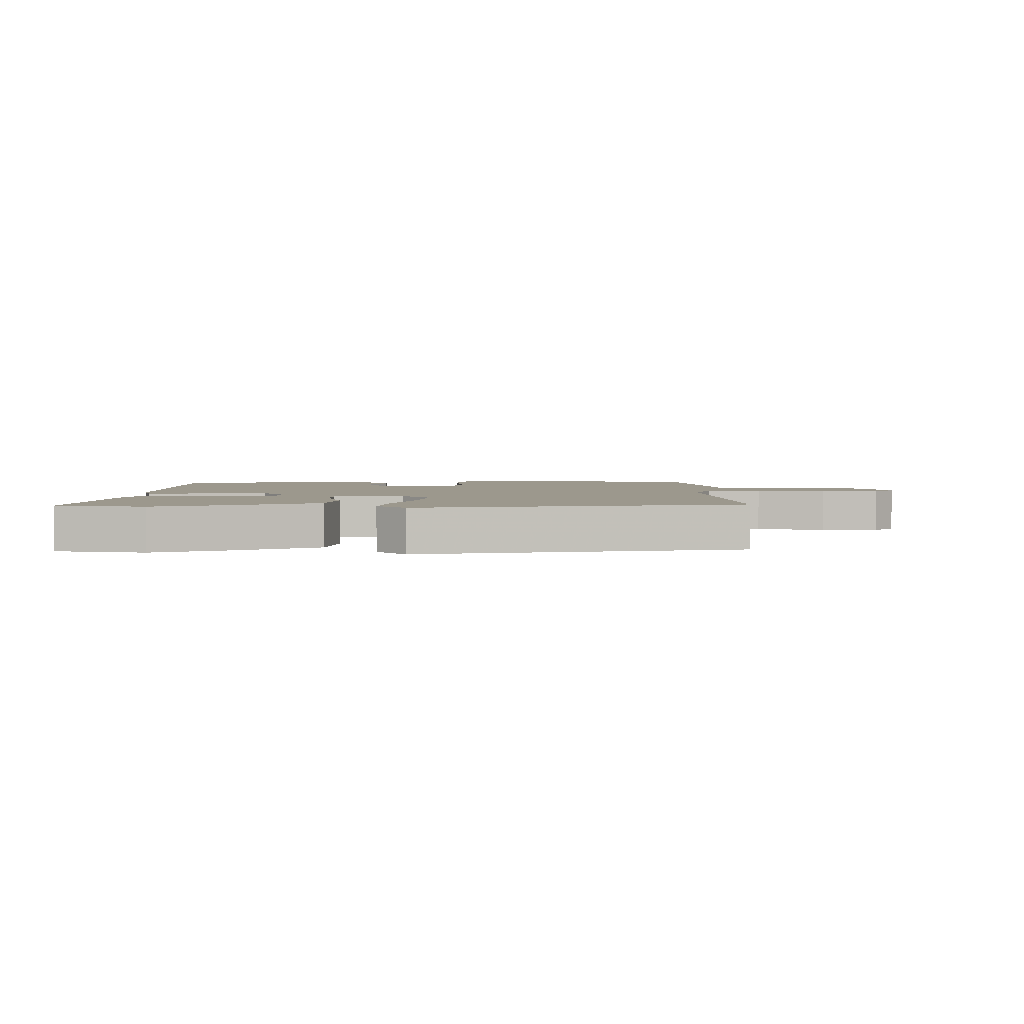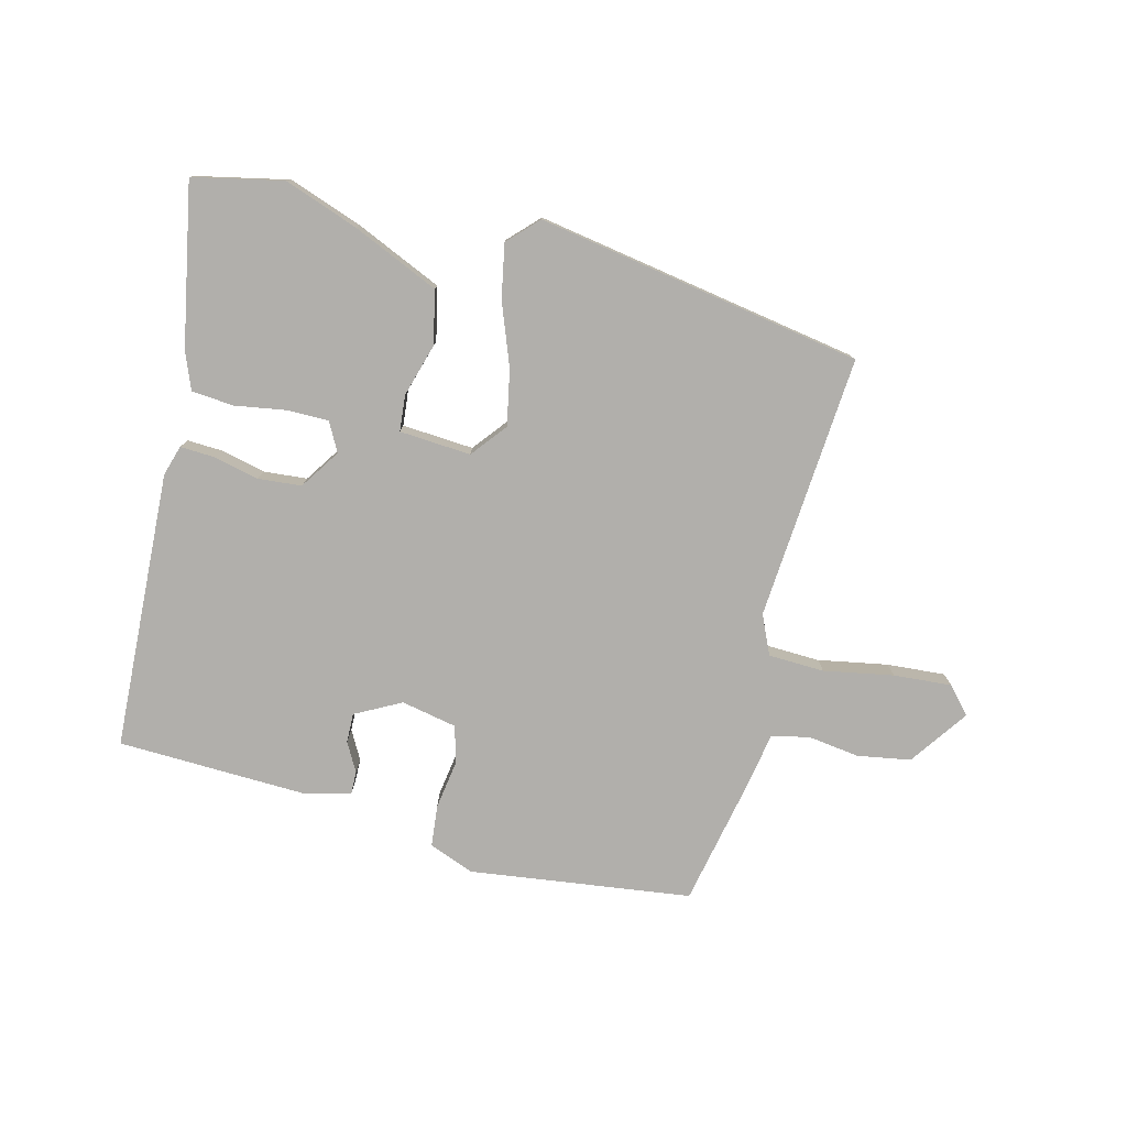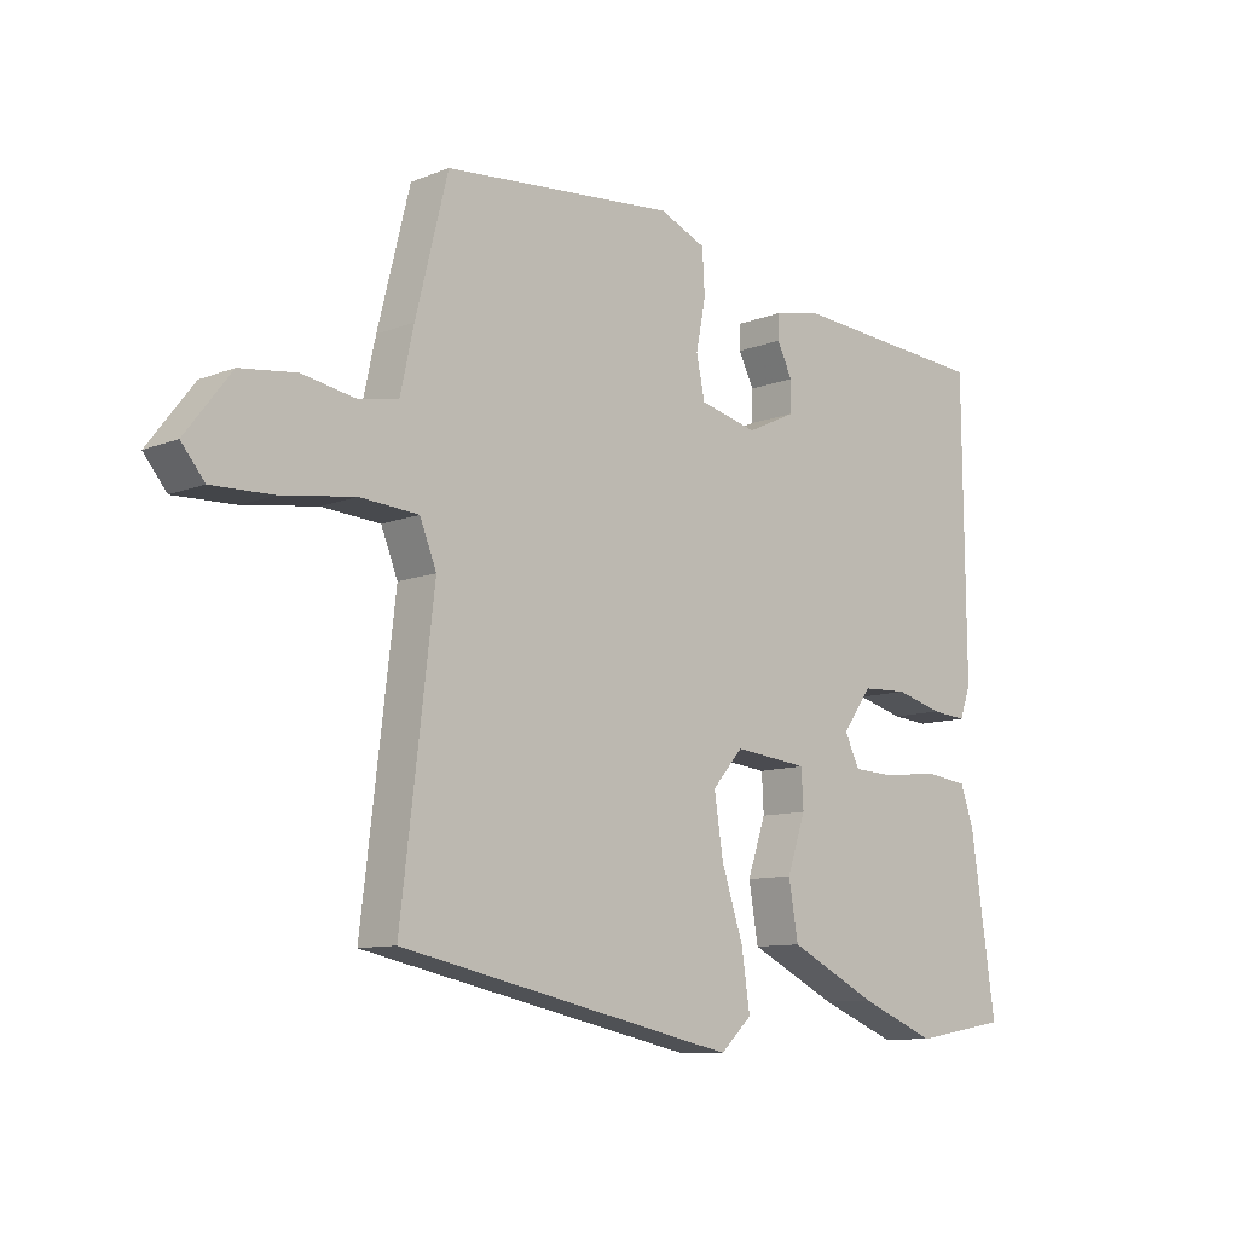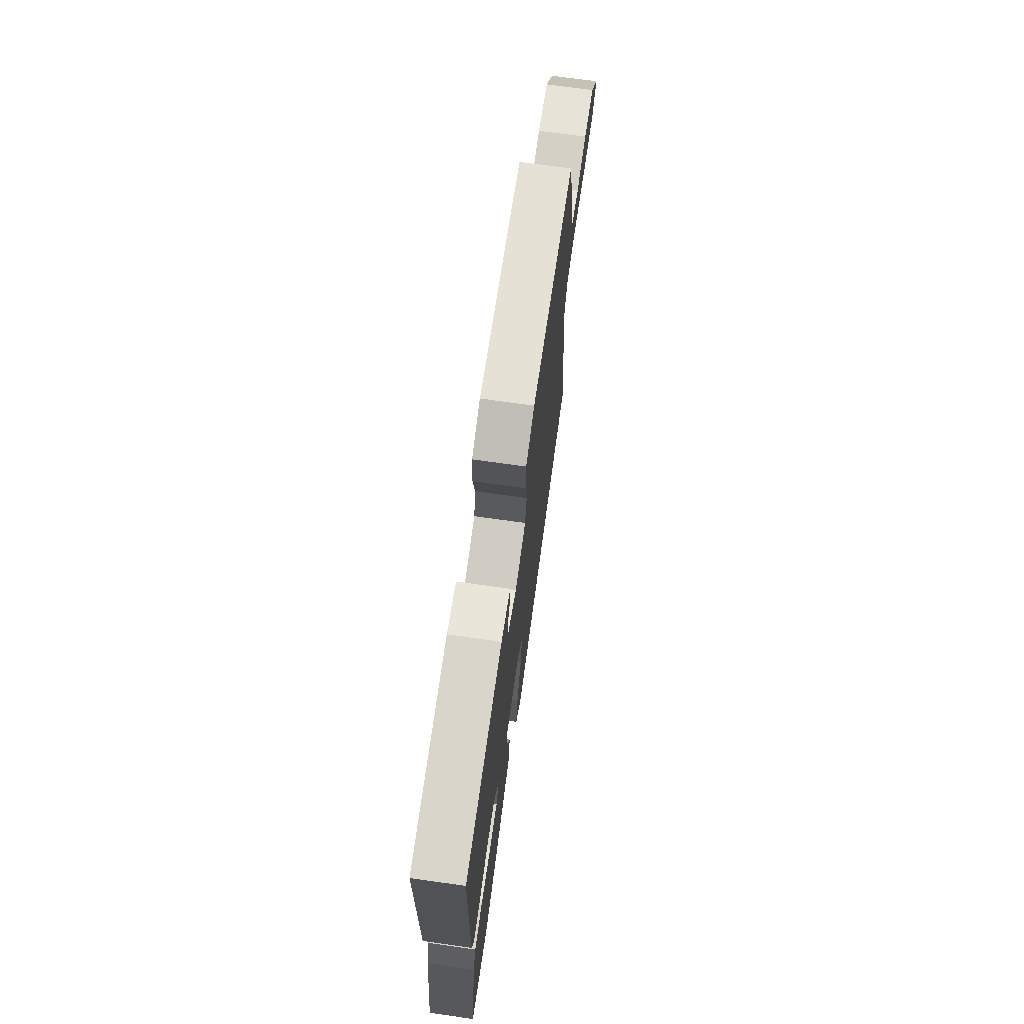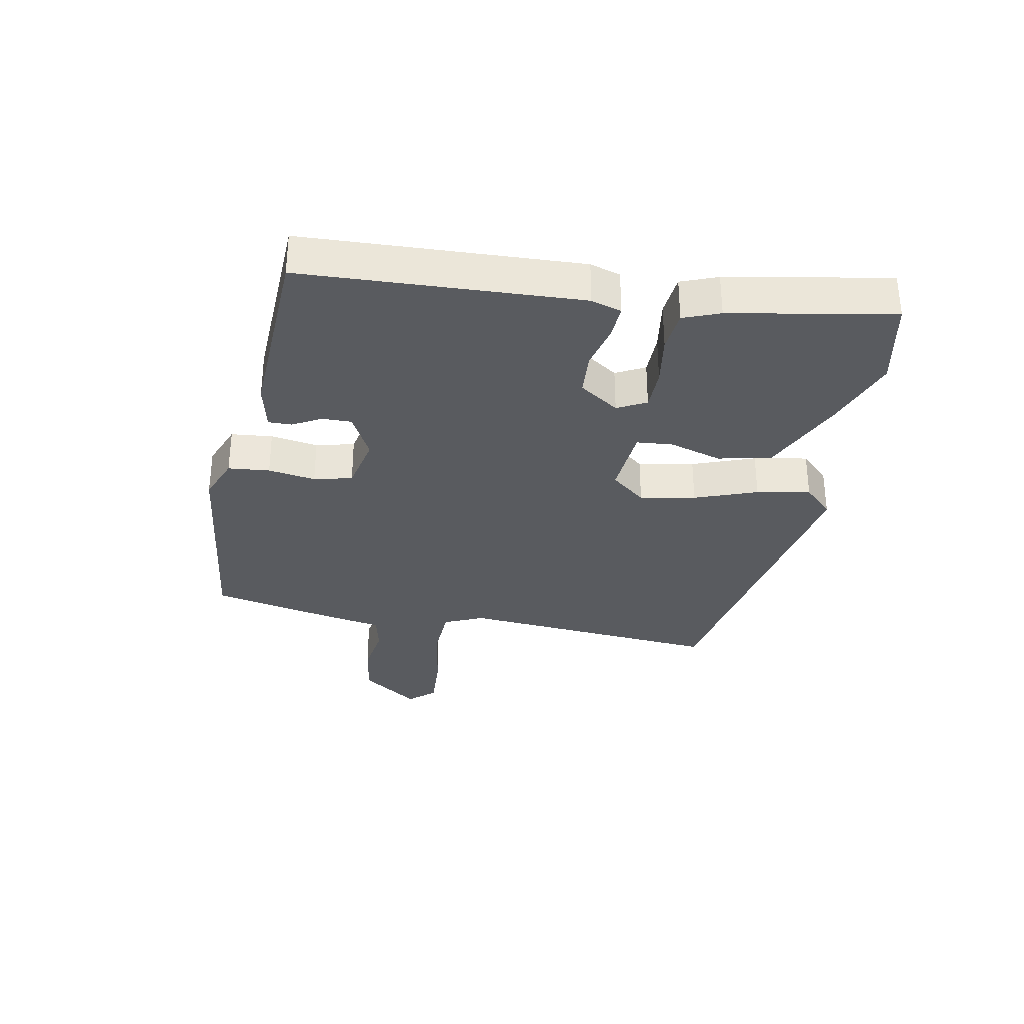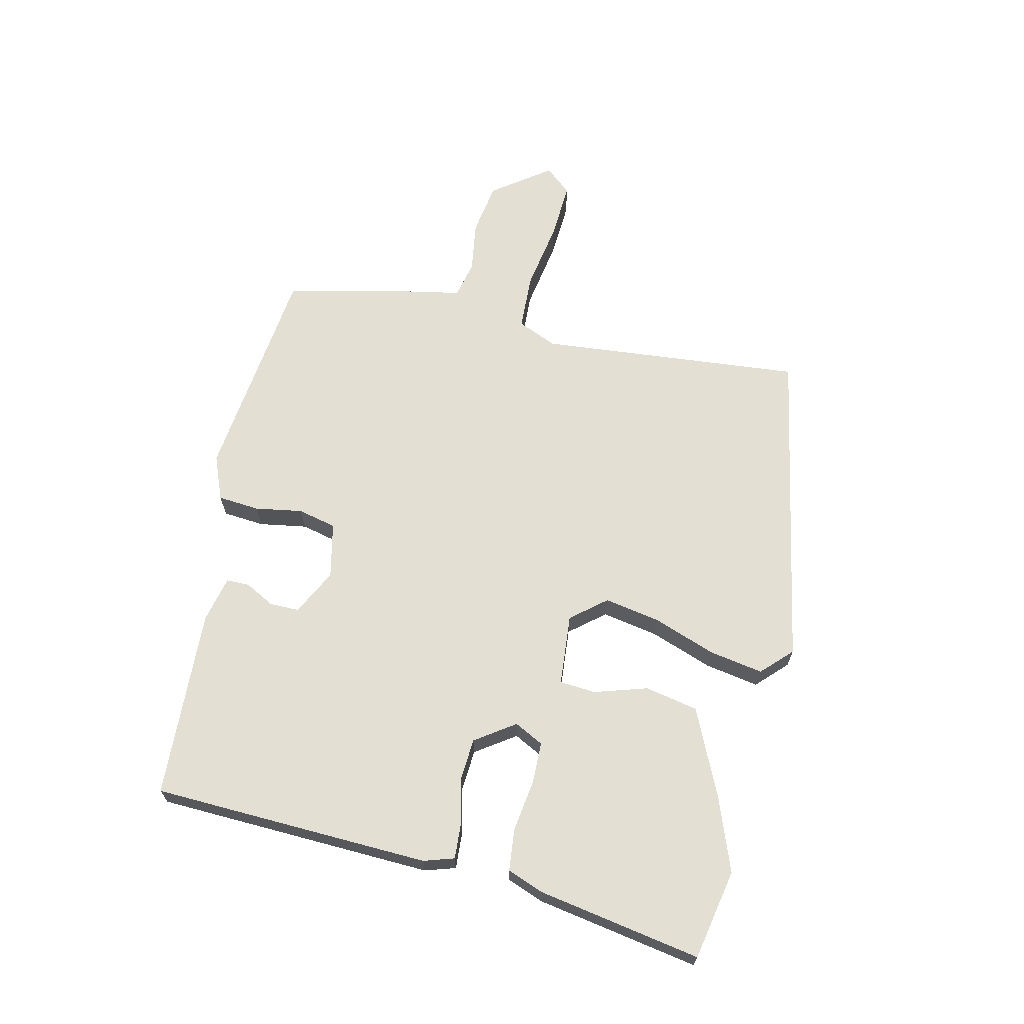
<metadata>
{"format":"obj","ext":"obj","renderer":"f3d","projection":"perspective","resolution":1024,"background":"white","views":[{"elev":3.1,"azim":-178.6,"up":"+Y"},{"elev":-78.3,"azim":168.2,"up":"+Y"},{"elev":-10.0,"azim":-44.4,"up":"+Z"},{"elev":70.0,"azim":98.1,"up":"+Z"},{"elev":-32.4,"azim":81.2,"up":"+Y"},{"elev":66.6,"azim":104.5,"up":"+Y"}]}
</metadata>
<code>
v 0.52 0.07 0.429
v 0.524 0.07 -0.023
v 0.507 0.07 -0.072
v 0.451 0.07 -0.067
v 0.378 0.07 -0.047
v 0.307 0.07 -0.05
v 0.261 0.07 -0.113
v 0.284 0.07 -0.161
v 0.352 0.07 -0.164
v 0.436 0.07 -0.154
v 0.504 0.07 -0.163
v 0.525 0.07 -0.223
v 0.564 0.07 -0.489
v 0.417 0.07 -0.514
v 0.298 0.07 -0.466
v 0.16 0.07 -0.398
v 0.145 0.07 -0.311
v 0.174 0.07 -0.226
v 0.171 0.07 -0.167
v 0.055 0.07 -0.154
v 0.007 0.07 -0.209
v 0.021 0.07 -0.3
v 0.055 0.07 -0.403
v 0.068 0.07 -0.491
v 0.019 0.07 -0.537
v -0.507 0.07 -0.425
v -0.456 0.07 0.004
v -0.482 0.07 0.069
v -0.573 0.07 0.076
v -0.687 0.07 0.06
v -0.782 0.07 0.057
v -0.818 0.07 0.101
v -0.747 0.07 0.193
v -0.66 0.07 0.204
v -0.576 0.07 0.189
v -0.515 0.07 0.201
v -0.494 0.07 0.296
v -0.444 0.07 0.496
v -0.082 0.07 0.528
v -0.01 0.07 0.497
v -0.006 0.07 0.429
v -0.021 0.07 0.352
v -0.008 0.07 0.289
v 0.082 0.07 0.267
v 0.158 0.07 0.303
v 0.159 0.07 0.351
v 0.135 0.07 0.399
v 0.136 0.07 0.437
v 0.212 0.07 0.452
v 0.52 0 0.429
v 0.524 0 -0.023
v 0.507 0 -0.072
v 0.451 0 -0.067
v 0.378 0 -0.047
v 0.307 0 -0.05
v 0.261 0 -0.113
v 0.284 0 -0.161
v 0.352 0 -0.164
v 0.436 0 -0.154
v 0.504 0 -0.163
v 0.525 0 -0.223
v 0.564 0 -0.489
v 0.417 0 -0.514
v 0.298 0 -0.466
v 0.16 0 -0.398
v 0.145 0 -0.311
v 0.174 0 -0.226
v 0.171 0 -0.167
v 0.055 0 -0.154
v 0.007 0 -0.209
v 0.021 0 -0.3
v 0.055 0 -0.403
v 0.068 0 -0.491
v 0.019 0 -0.537
v -0.507 0 -0.425
v -0.456 0 0.004
v -0.482 0 0.069
v -0.573 0 0.076
v -0.687 0 0.06
v -0.782 0 0.057
v -0.818 0 0.101
v -0.747 0 0.193
v -0.66 0 0.204
v -0.576 0 0.189
v -0.515 0 0.201
v -0.494 0 0.296
v -0.444 0 0.496
v -0.082 0 0.528
v -0.01 0 0.497
v -0.006 0 0.429
v -0.021 0 0.352
v -0.008 0 0.289
v 0.082 0 0.267
v 0.158 0 0.303
v 0.159 0 0.351
v 0.135 0 0.399
v 0.136 0 0.437
v 0.212 0 0.452
f 46 47 48 49
f 45 46 49 1
f 44 45 1 2
f 43 44 2 3
f 39 40 41 42
f 39 42 43
f 36 37 38 39
f 36 39 43
f 35 36 43 3
f 29 30 31 32
f 28 29 32 33
f 24 25 26 27
f 22 23 24 27
f 21 22 27 28
f 20 21 28
f 19 20 28 33
f 15 16 17 18
f 15 18 19
f 14 15 19
f 13 14 19
f 12 13 19
f 9 10 11 12
f 8 9 12 19
f 7 8 19 33
f 3 4 5
f 34 35 3 5
f 6 7 33 34
f 5 6 34
f 98 97 96 95
f 50 98 95 94
f 51 50 94 93
f 52 51 93 92
f 91 90 89 88
f 92 91 88
f 88 87 86 85
f 92 88 85
f 52 92 85 84
f 81 80 79 78
f 82 81 78 77
f 76 75 74 73
f 76 73 72 71
f 77 76 71 70
f 77 70 69
f 82 77 69 68
f 67 66 65 64
f 68 67 64
f 68 64 63
f 68 63 62
f 68 62 61
f 61 60 59 58
f 68 61 58 57
f 82 68 57 56
f 54 53 52
f 54 52 84 83
f 83 82 56 55
f 83 55 54
f 1 50 51 2
f 2 51 52 3
f 3 52 53 4
f 4 53 54 5
f 5 54 55 6
f 6 55 56 7
f 7 56 57 8
f 8 57 58 9
f 9 58 59 10
f 10 59 60 11
f 11 60 61 12
f 12 61 62 13
f 13 62 63 14
f 14 63 64 15
f 15 64 65 16
f 16 65 66 17
f 17 66 67 18
f 18 67 68 19
f 19 68 69 20
f 20 69 70 21
f 21 70 71 22
f 22 71 72 23
f 23 72 73 24
f 24 73 74 25
f 25 74 75 26
f 26 75 76 27
f 27 76 77 28
f 28 77 78 29
f 29 78 79 30
f 30 79 80 31
f 31 80 81 32
f 32 81 82 33
f 33 82 83 34
f 34 83 84 35
f 35 84 85 36
f 36 85 86 37
f 37 86 87 38
f 38 87 88 39
f 39 88 89 40
f 40 89 90 41
f 41 90 91 42
f 42 91 92 43
f 43 92 93 44
f 44 93 94 45
f 45 94 95 46
f 46 95 96 47
f 47 96 97 48
f 48 97 98 49
f 49 98 50 1

</code>
